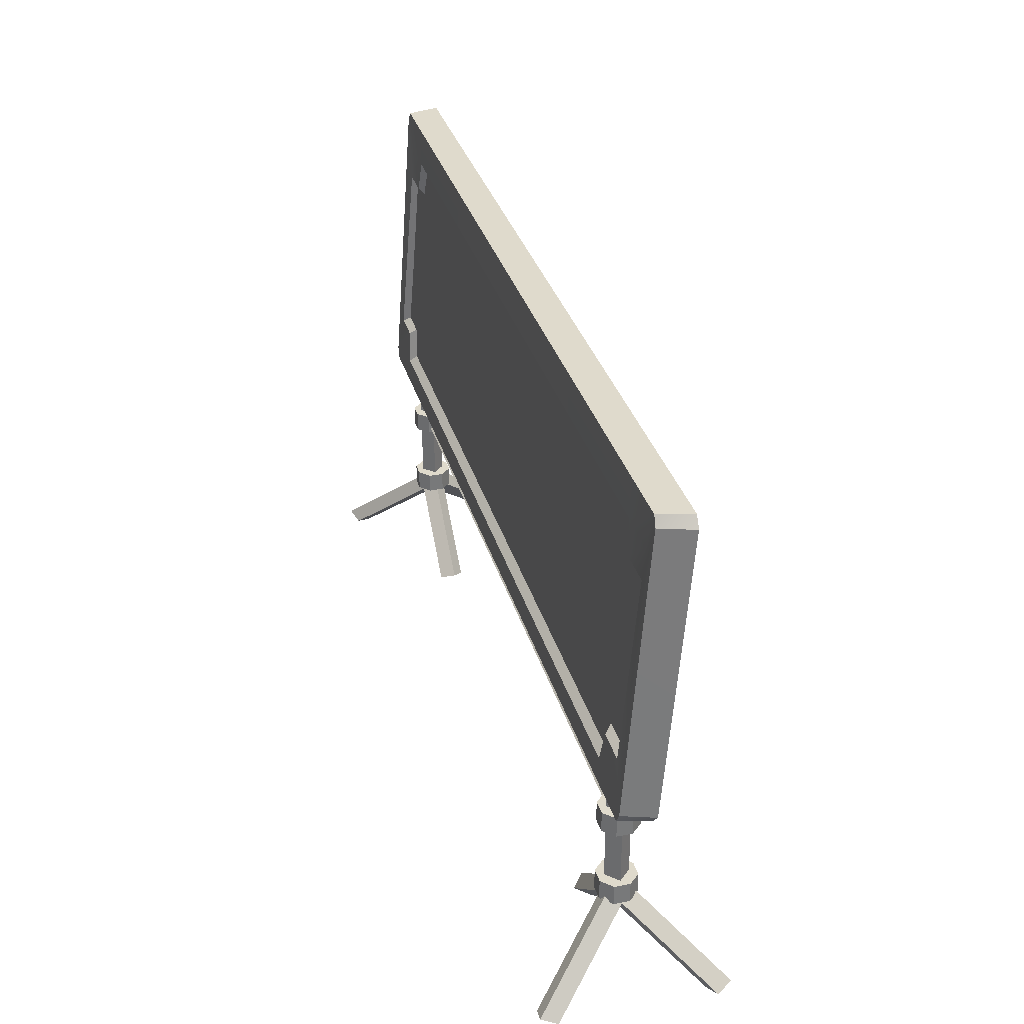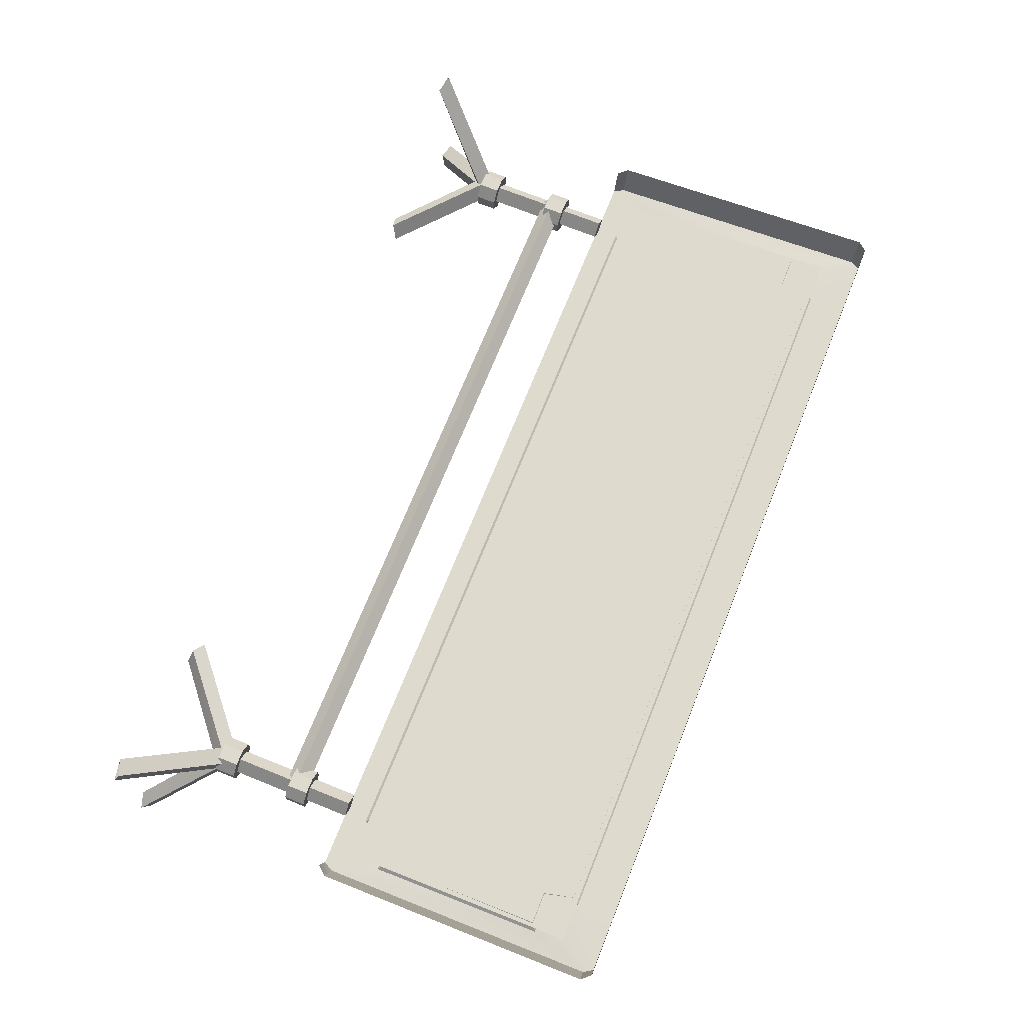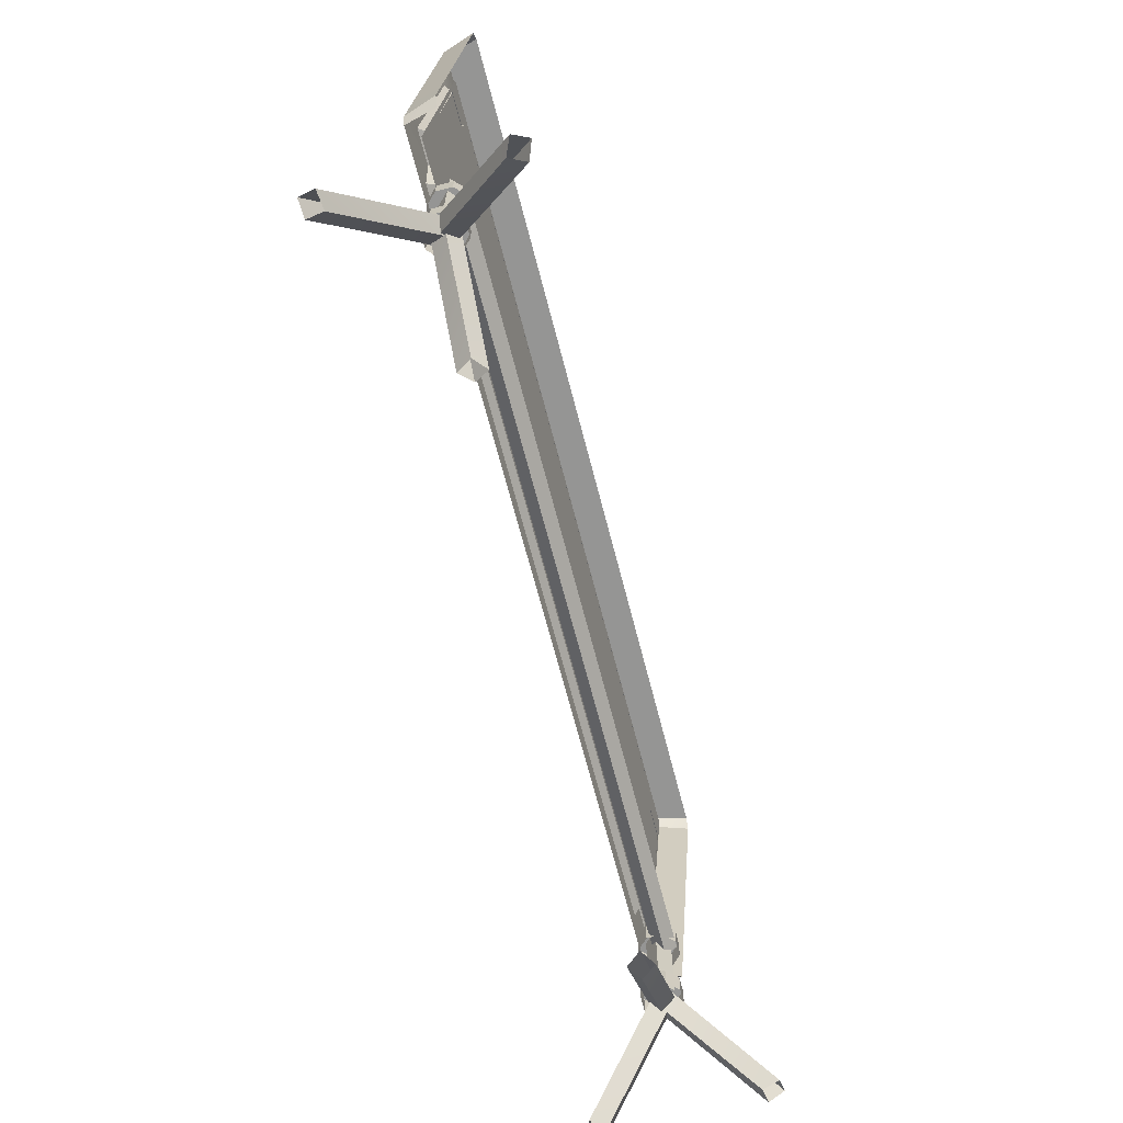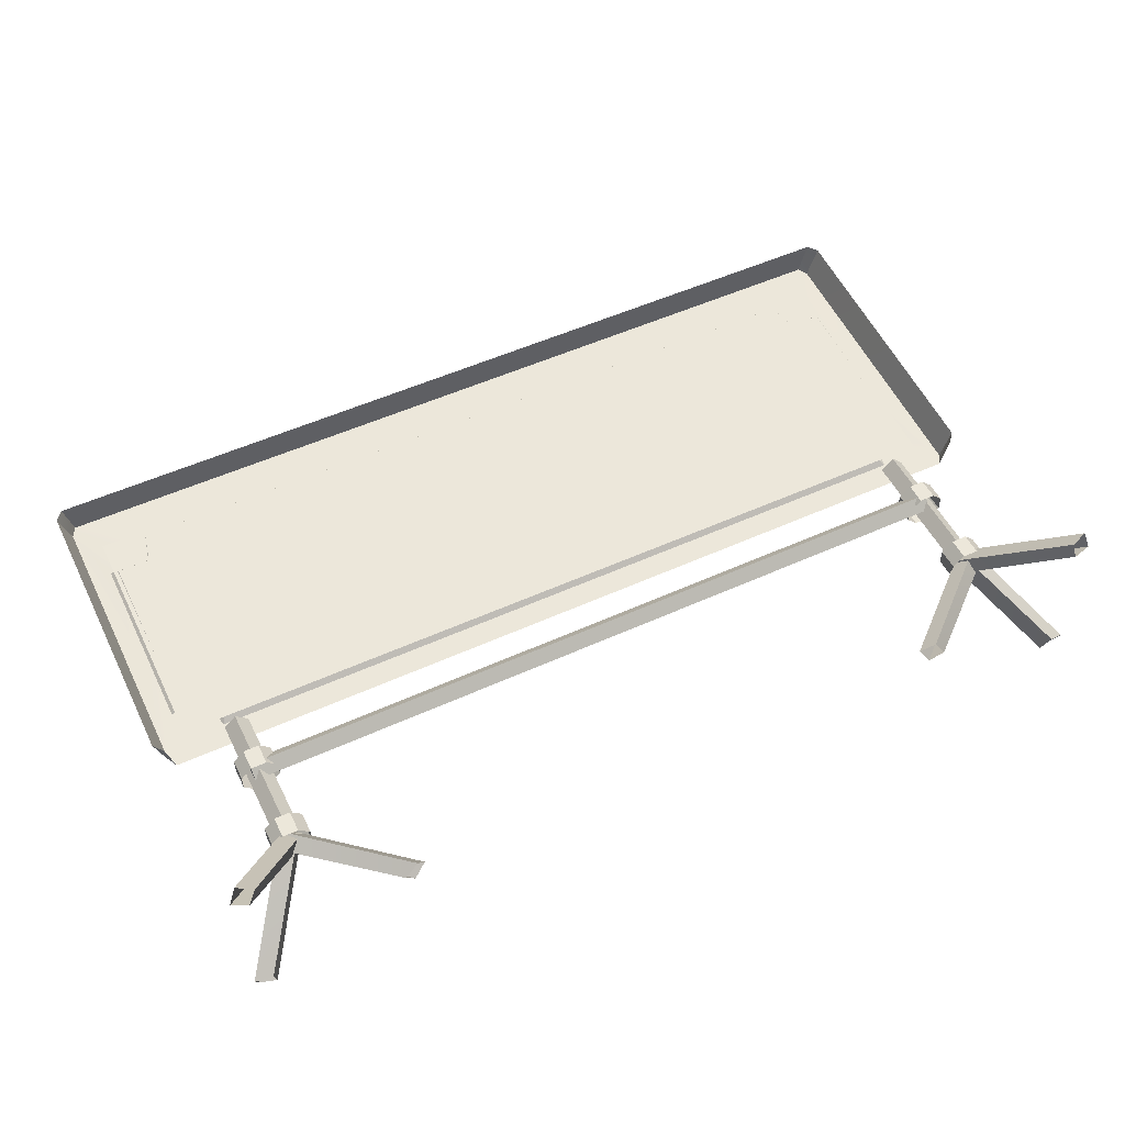
<metadata>
{"format":"obj","ext":"obj","renderer":"f3d","projection":"perspective","resolution":1024,"background":"white","views":[{"elev":32.5,"azim":-105.0,"up":"+Y"},{"elev":71.3,"azim":111.9,"up":"+Z"},{"elev":-67.4,"azim":-75.5,"up":"+Y"},{"elev":52.4,"azim":-26.1,"up":"+Z"}]}
</metadata>
<code>
g [gimmick]blackboard
v 0.3511 2.184 0.07351
v 0.00912 1.113 -0.01042
v 0.3511 1.113 -0.01042
v 0.009139 2.184 0.07351
v -1.501 1.113 -0.01042
v -1.501 2.184 0.07351
v -3.379 1.113 -0.01043
v -3.379 2.184 0.07351
v 0.4991 1.038 0.0931
v 0.4514 2.323 0.0472
v 0.4514 1.038 -0.04607
v 0.4992 2.323 0.1903
v 0.3641 1.241 -0.03133
v 0.3302 2.022 0.06358
v 0.3301 1.269 0.0004605
v 0.3636 2.047 0.03696
v 0.4261 0.9933 -0.04906
v 0.4991 1.038 0.0931
v 0.4514 1.038 -0.04607
v 0.4615 0.9933 0.08971
v 0.4627 2.365 0.1929
v 0.4514 2.323 0.0472
v 0.4992 2.323 0.1903
v 0.4254 2.365 0.04962
v -1.501 2.191 0.0461
v 0.1531 2.16 0.07209
v 0.1751 2.191 0.0461
v -1.501 2.16 0.07209
v -3.181 2.16 0.0721
v -3.203 2.191 0.0461
v 0.1531 1.132 -0.009097
v -1.501 1.098 -0.04164
v 0.176 1.098 -0.04164
v -1.501 1.132 -0.009097
v -3.181 1.132 -0.009097
v -3.204 1.098 -0.04164
v 0.176 1.098 -0.04164
v 0.185 1.269 0.0004605
v 0.1531 1.132 -0.009097
v 0.2112 1.242 -0.0313
v 0.3301 1.269 0.0004605
v 0.2112 1.242 -0.0313
v 0.3641 1.241 -0.03133
v 0.185 1.269 0.0004605
v 0.1531 2.16 0.07209
v 0.2112 2.047 0.03696
v 0.1751 2.191 0.0461
v 0.185 2.022 0.06358
v 0.3636 2.047 0.03696
v 0.185 2.022 0.06358
v 0.3302 2.022 0.06358
v 0.2112 2.047 0.03696
v 0.4627 2.365 0.1929
v 0.1667 2.365 0.04962
v 0.4254 2.365 0.04962
v 0.1988 2.365 0.1929
v -1.502 2.365 0.04962
v -1.502 2.365 0.1929
v -3.23 2.365 0.1929
v -3.198 2.365 0.04962
v -3.495 2.365 0.1929
v -3.457 2.365 0.04962
v -3.53 1.038 0.0931
v -3.483 2.323 0.0472
v -3.53 2.323 0.1903
v -3.483 1.038 -0.04607
v -3.392 1.241 -0.03133
v -3.358 2.022 0.06358
v -3.392 2.047 0.03696
v -3.358 1.269 0.0004607
v -3.458 0.9933 -0.04906
v -3.53 1.038 0.0931
v -3.493 0.9933 0.08971
v -3.483 1.038 -0.04607
v -3.495 2.365 0.1929
v -3.483 2.323 0.0472
v -3.457 2.365 0.04962
v -3.53 2.323 0.1903
v -3.204 1.098 -0.04164
v -3.213 1.269 0.0004607
v -3.239 1.242 -0.0313
v -3.181 1.132 -0.009097
v -3.358 1.269 0.0004607
v -3.239 1.242 -0.0313
v -3.213 1.269 0.0004607
v -3.392 1.241 -0.03133
v -3.181 2.16 0.0721
v -3.239 2.047 0.03696
v -3.213 2.022 0.06358
v -3.203 2.191 0.0461
v -3.392 2.047 0.03696
v -3.213 2.022 0.06358
v -3.239 2.047 0.03696
v -3.358 2.022 0.06358
v 0.1459 0.4108 0.005878
v 0.1459 0.4108 0.113
v 0.1995 0.4108 0.05945
v 0.09232 0.4108 0.05945
v 0.1459 1.01 0.005878
v 0.1459 1.01 0.113
v 0.09232 1.01 0.05945
v 0.1995 1.01 0.05945
v 0.1459 0.4108 0.005878
v 0.09232 1.01 0.05945
v 0.09232 0.4108 0.05945
v 0.1459 1.01 0.005878
v 0.09232 0.4108 0.05945
v 0.1459 1.01 0.113
v 0.1459 0.4108 0.113
v 0.09232 1.01 0.05945
v 0.1459 0.4108 0.113
v 0.1995 1.01 0.05945
v 0.1995 0.4108 0.05945
v 0.1459 1.01 0.113
v 0.1995 0.4108 0.05945
v 0.1459 1.01 0.005878
v 0.1459 0.4108 0.005878
v 0.1995 1.01 0.05945
v 0.1795 0.4443 0.1419
v 0.2282 0.4443 0.02532
v 0.2282 0.4443 0.09381
v 0.06283 0.4443 0.09323
v 0.111 0.4443 0.1419
v 0.1116 0.4443 -0.0234
v 0.18 0.4443 -0.02339
v 0.06284 0.4443 0.02474
v 0.1795 0.3501 0.1419
v 0.2282 0.4443 0.09381
v 0.2282 0.3501 0.09381
v 0.1795 0.4443 0.1419
v 0.2282 0.3501 0.09381
v 0.2282 0.4443 0.02532
v 0.2282 0.3501 0.02532
v 0.2282 0.4443 0.09381
v 0.2282 0.3501 0.02532
v 0.18 0.4443 -0.02339
v 0.18 0.3501 -0.02339
v 0.2282 0.4443 0.02532
v 0.18 0.3501 -0.02339
v 0.1116 0.4443 -0.0234
v 0.1116 0.3501 -0.0234
v 0.18 0.4443 -0.02339
v 0.1116 0.3501 -0.0234
v 0.06284 0.4443 0.02474
v 0.06284 0.3501 0.02474
v 0.1116 0.4443 -0.0234
v 0.06284 0.3501 0.02474
v 0.06283 0.4443 0.09323
v 0.06283 0.3501 0.09323
v 0.06284 0.4443 0.02474
v 0.06283 0.3501 0.09323
v 0.111 0.4443 0.1419
v 0.111 0.3501 0.1419
v 0.06283 0.4443 0.09323
v 0.111 0.3501 0.1419
v 0.1795 0.4443 0.1419
v 0.1795 0.3501 0.1419
v 0.111 0.4443 0.1419
v 0.4086 -0.01066 0.3877
v 0.1033 0.3728 0.08948
v 0.3937 0.005968 0.4634
v 0.1217 0.3453 0.01643
v 0.3937 0.005968 0.4634
v 0.1783 0.4003 0.09715
v 0.4686 0.03345 0.471
v 0.1033 0.3728 0.08948
v 0.4686 0.03345 0.471
v 0.1967 0.3728 0.0241
v 0.487 0.005967 0.398
v 0.1783 0.4003 0.09715
v 0.487 0.005967 0.398
v 0.1217 0.3453 0.01643
v 0.4086 -0.01066 0.3877
v 0.1967 0.3728 0.0241
v 0.4303 -0.01066 -0.2488
v 0.1995 0.3728 0.08818
v 0.5008 0.005968 -0.28
v 0.1291 0.3453 0.115
v 0.5008 0.005968 -0.28
v 0.1628 0.4003 0.02239
v 0.4641 0.03345 -0.3458
v 0.1995 0.3728 0.08818
v 0.4641 0.03345 -0.3458
v 0.09235 0.3728 0.0492
v 0.3937 0.005967 -0.319
v 0.1628 0.4003 0.02239
v 0.3937 0.005967 -0.319
v 0.1291 0.3453 0.115
v 0.4303 -0.01066 -0.2488
v 0.09235 0.3728 0.0492
v -0.2107 -0.01066 0.04787
v 0.1551 0.3728 0.0008348
v -0.2716 0.005967 0.0005988
v 0.2121 0.3453 0.0501
v -0.2716 0.005967 0.0005988
v 0.1146 0.4003 0.06435
v -0.3121 0.03345 0.06411
v 0.1551 0.3728 0.0008348
v -0.3121 0.03345 0.06411
v 0.1716 0.3728 0.1136
v -0.2551 0.005967 0.1134
v 0.1146 0.4003 0.06435
v -0.2551 0.005967 0.1134
v 0.2121 0.3453 0.0501
v -0.2107 -0.01066 0.04787
v 0.1716 0.3728 0.1136
v 0.1795 0.808 0.1419
v 0.2282 0.808 0.02532
v 0.2282 0.808 0.09381
v 0.06283 0.808 0.09323
v 0.111 0.808 0.1419
v 0.1116 0.808 -0.0234
v 0.18 0.808 -0.02339
v 0.06284 0.808 0.02474
v 0.1795 0.7138 0.1419
v 0.2282 0.808 0.09381
v 0.2282 0.7138 0.09381
v 0.1795 0.808 0.1419
v 0.2282 0.7138 0.09381
v 0.2282 0.808 0.02532
v 0.2282 0.7138 0.02532
v 0.2282 0.808 0.09381
v 0.2282 0.7138 0.02532
v 0.18 0.808 -0.02339
v 0.18 0.7138 -0.02339
v 0.2282 0.808 0.02532
v 0.18 0.7138 -0.02339
v 0.1116 0.808 -0.0234
v 0.1116 0.7138 -0.0234
v 0.18 0.808 -0.02339
v 0.1116 0.7138 -0.0234
v 0.06284 0.808 0.02474
v 0.06284 0.7138 0.02474
v 0.1116 0.808 -0.0234
v 0.06284 0.7138 0.02474
v 0.06283 0.808 0.09323
v 0.06283 0.7138 0.09323
v 0.06284 0.808 0.02474
v 0.06283 0.7138 0.09323
v 0.111 0.808 0.1419
v 0.111 0.7138 0.1419
v 0.06283 0.808 0.09323
v 0.111 0.7138 0.1419
v 0.1795 0.808 0.1419
v 0.1795 0.7138 0.1419
v 0.111 0.808 0.1419
v -3.163 0.4108 0.1153
v -3.163 0.4108 0.008119
v -3.217 0.4108 0.06169
v -3.11 0.4108 0.06169
v -3.163 1.01 0.1153
v -3.163 1.01 0.008119
v -3.11 1.01 0.06169
v -3.217 1.01 0.06169
v -3.163 0.4108 0.1153
v -3.11 1.01 0.06169
v -3.11 0.4108 0.06169
v -3.163 1.01 0.1153
v -3.11 0.4108 0.06169
v -3.163 1.01 0.008119
v -3.163 0.4108 0.008119
v -3.11 1.01 0.06169
v -3.163 0.4108 0.008119
v -3.217 1.01 0.06169
v -3.217 0.4108 0.06169
v -3.163 1.01 0.008119
v -3.217 0.4108 0.06169
v -3.163 1.01 0.1153
v -3.163 0.4108 0.1153
v -3.217 1.01 0.06169
v -3.197 0.4443 -0.0208
v -3.245 0.4443 0.09582
v -3.245 0.4443 0.02733
v -3.08 0.4443 0.02791
v -3.128 0.4443 -0.0208
v -3.129 0.4443 0.1445
v -3.197 0.4443 0.1445
v -3.08 0.4443 0.0964
v -3.197 0.3501 -0.0208
v -3.245 0.4443 0.02733
v -3.245 0.3501 0.02733
v -3.197 0.4443 -0.0208
v -3.245 0.3501 0.02733
v -3.245 0.4443 0.09582
v -3.245 0.3501 0.09582
v -3.245 0.4443 0.02733
v -3.245 0.3501 0.09582
v -3.197 0.4443 0.1445
v -3.197 0.3501 0.1445
v -3.245 0.4443 0.09582
v -3.197 0.3501 0.1445
v -3.129 0.4443 0.1445
v -3.129 0.3501 0.1445
v -3.197 0.4443 0.1445
v -3.129 0.3501 0.1445
v -3.08 0.4443 0.0964
v -3.08 0.3501 0.0964
v -3.129 0.4443 0.1445
v -3.08 0.3501 0.0964
v -3.08 0.4443 0.02791
v -3.08 0.3501 0.02791
v -3.08 0.4443 0.0964
v -3.08 0.3501 0.02791
v -3.128 0.4443 -0.0208
v -3.128 0.3501 -0.0208
v -3.08 0.4443 0.02791
v -3.128 0.3501 -0.0208
v -3.197 0.4443 -0.0208
v -3.197 0.3501 -0.0208
v -3.128 0.4443 -0.0208
v -3.426 -0.01066 -0.2666
v -3.121 0.3728 0.03166
v -3.411 0.005968 -0.3422
v -3.139 0.3453 0.1047
v -3.411 0.005968 -0.3422
v -3.195 0.4003 0.02399
v -3.486 0.03345 -0.3499
v -3.121 0.3728 0.03166
v -3.486 0.03345 -0.3499
v -3.214 0.3728 0.09703
v -3.504 0.005967 -0.2768
v -3.195 0.4003 0.02399
v -3.504 0.005967 -0.2768
v -3.139 0.3453 0.1047
v -3.426 -0.01066 -0.2666
v -3.214 0.3728 0.09703
v -3.448 -0.01066 0.3699
v -3.217 0.3728 0.03296
v -3.518 0.005968 0.4011
v -3.146 0.3453 0.006154
v -3.518 0.005968 0.4011
v -3.18 0.4003 0.09875
v -3.481 0.03345 0.4669
v -3.217 0.3728 0.03296
v -3.481 0.03345 0.4669
v -3.11 0.3728 0.07194
v -3.411 0.005967 0.4401
v -3.18 0.4003 0.09875
v -3.411 0.005967 0.4401
v -3.146 0.3453 0.006154
v -3.448 -0.01066 0.3699
v -3.11 0.3728 0.07194
v -2.806 -0.01066 0.07327
v -3.172 0.3728 0.1203
v -2.746 0.005967 0.1205
v -3.229 0.3453 0.07104
v -2.746 0.005967 0.1205
v -3.132 0.4003 0.05679
v -2.705 0.03345 0.05703
v -3.172 0.3728 0.1203
v -2.705 0.03345 0.05703
v -3.189 0.3728 0.007528
v -2.762 0.005967 0.007764
v -3.132 0.4003 0.05679
v -2.762 0.005967 0.007764
v -3.229 0.3453 0.07104
v -2.806 -0.01066 0.07327
v -3.189 0.3728 0.007528
v -3.197 0.808 -0.0208
v -3.245 0.808 0.09582
v -3.245 0.808 0.02733
v -3.08 0.808 0.02791
v -3.128 0.808 -0.0208
v -3.129 0.808 0.1445
v -3.197 0.808 0.1445
v -3.08 0.808 0.0964
v -3.197 0.7138 -0.0208
v -3.245 0.808 0.02733
v -3.245 0.7138 0.02733
v -3.197 0.808 -0.0208
v -3.245 0.7138 0.02733
v -3.245 0.808 0.09582
v -3.245 0.7138 0.09582
v -3.245 0.808 0.02733
v -3.245 0.7138 0.09582
v -3.197 0.808 0.1445
v -3.197 0.7138 0.1445
v -3.245 0.808 0.09582
v -3.197 0.7138 0.1445
v -3.129 0.808 0.1445
v -3.129 0.7138 0.1445
v -3.197 0.808 0.1445
v -3.129 0.7138 0.1445
v -3.08 0.808 0.0964
v -3.08 0.7138 0.0964
v -3.129 0.808 0.1445
v -3.08 0.7138 0.0964
v -3.08 0.808 0.02791
v -3.08 0.7138 0.02791
v -3.08 0.808 0.0964
v -3.08 0.7138 0.02791
v -3.128 0.808 -0.0208
v -3.128 0.7138 -0.0208
v -3.08 0.808 0.02791
v -3.128 0.7138 -0.0208
v -3.197 0.808 -0.0208
v -3.197 0.7138 -0.0208
v -3.128 0.808 -0.0208
v -3.195 0.7891 0.08651
v -3.195 0.6888 0.08651
v -3.195 0.7389 0.03634
v -3.195 0.7389 0.1367
v 0.1508 0.7891 0.08651
v 0.1508 0.6888 0.08651
v 0.1508 0.7389 0.1367
v 0.1508 0.7389 0.03634
v -3.195 0.7891 0.08651
v 0.1508 0.7389 0.1367
v -3.195 0.7389 0.1367
v 0.1508 0.7891 0.08651
v -3.195 0.7389 0.1367
v 0.1508 0.6888 0.08651
v -3.195 0.6888 0.08651
v 0.1508 0.7389 0.1367
v -3.195 0.6888 0.08651
v 0.1508 0.7389 0.03634
v -3.195 0.7389 0.03634
v 0.1508 0.6888 0.08651
v -3.195 0.7389 0.03634
v 0.1508 0.7891 0.08651
v -3.195 0.7891 0.08651
v 0.1508 0.7389 0.03634
v 0.3636 2.191 0.0461
v 0.2112 2.047 0.03696
v 0.3636 2.047 0.03696
v 0.1751 2.191 0.0461
v 0.4514 2.323 0.0472
v 0.4254 2.365 0.04962
v 0.1667 2.365 0.04962
v 0.4514 1.038 -0.04607
v -1.502 2.365 0.04962
v -1.501 2.191 0.0461
v -3.203 2.191 0.0461
v -3.198 2.365 0.04962
v 0.3641 1.241 -0.03133
v -3.457 2.365 0.04962
v 0.3642 1.098 -0.04164
v 0.2112 1.242 -0.0313
v 0.4261 0.9933 -0.04906
v 0.176 1.098 -0.04164
v 0.2407 0.9933 -0.04906
v -1.501 1.098 -0.04164
v -1.502 0.9933 -0.04906
v -3.272 0.9933 -0.04906
v -3.204 1.098 -0.04164
v -3.458 0.9933 -0.04906
v -3.392 2.191 0.0461
v -3.239 2.047 0.03696
v -3.483 2.323 0.0472
v -3.392 2.047 0.03696
v -3.483 1.038 -0.04607
v -3.392 1.241 -0.03133
v -3.392 1.098 -0.04164
v -3.239 1.242 -0.0313
g [gimmick]blackboard_0
f 3 2 1
f 4 1 2
f 2 5 4
f 6 4 5
f 5 7 6
f 8 6 7
f 11 10 9
f 12 9 10
f 15 14 13
f 16 13 14
f 19 18 17
f 20 17 18
f 23 22 21
f 24 21 22
f 27 26 25
f 28 25 26
f 28 29 25
f 30 25 29
f 33 32 31
f 34 31 32
f 34 32 35
f 36 35 32
f 39 38 37
f 40 37 38
f 43 42 41
f 44 41 42
f 47 46 45
f 48 45 46
f 51 50 49
f 52 49 50
f 55 54 53
f 56 53 54
f 54 57 56
f 58 56 57
f 58 57 59
f 60 59 57
f 59 60 61
f 62 61 60
f 65 64 63
f 66 63 64
f 69 68 67
f 70 67 68
f 73 72 71
f 74 71 72
f 77 76 75
f 78 75 76
f 81 80 79
f 82 79 80
f 85 84 83
f 86 83 84
f 89 88 87
f 90 87 88
f 93 92 91
f 94 91 92
f 97 96 95
f 98 95 96
f 101 100 99
f 102 99 100
f 105 104 103
f 106 103 104
f 109 108 107
f 110 107 108
f 113 112 111
f 114 111 112
f 117 116 115
f 118 115 116
f 121 120 119
f 120 122 119
f 119 122 123
f 124 122 120
f 125 124 120
f 126 122 124
f 129 128 127
f 130 127 128
f 133 132 131
f 134 131 132
f 137 136 135
f 138 135 136
f 141 140 139
f 142 139 140
f 145 144 143
f 146 143 144
f 149 148 147
f 150 147 148
f 153 152 151
f 154 151 152
f 157 156 155
f 158 155 156
f 161 160 159
f 162 159 160
f 165 164 163
f 166 163 164
f 169 168 167
f 170 167 168
f 173 172 171
f 174 171 172
f 177 176 175
f 178 175 176
f 181 180 179
f 182 179 180
f 185 184 183
f 186 183 184
f 189 188 187
f 190 187 188
f 193 192 191
f 194 191 192
f 197 196 195
f 198 195 196
f 201 200 199
f 202 199 200
f 205 204 203
f 206 203 204
f 209 208 207
f 208 210 207
f 207 210 211
f 212 210 208
f 213 212 208
f 214 210 212
f 217 216 215
f 218 215 216
f 221 220 219
f 222 219 220
f 225 224 223
f 226 223 224
f 229 228 227
f 230 227 228
f 233 232 231
f 234 231 232
f 237 236 235
f 238 235 236
f 241 240 239
f 242 239 240
f 245 244 243
f 246 243 244
f 249 248 247
f 250 247 248
f 253 252 251
f 254 251 252
f 257 256 255
f 258 255 256
f 261 260 259
f 262 259 260
f 265 264 263
f 266 263 264
f 269 268 267
f 270 267 268
f 273 272 271
f 272 274 271
f 271 274 275
f 276 274 272
f 277 276 272
f 278 274 276
f 281 280 279
f 282 279 280
f 285 284 283
f 286 283 284
f 289 288 287
f 290 287 288
f 293 292 291
f 294 291 292
f 297 296 295
f 298 295 296
f 301 300 299
f 302 299 300
f 305 304 303
f 306 303 304
f 309 308 307
f 310 307 308
f 313 312 311
f 314 311 312
f 317 316 315
f 318 315 316
f 321 320 319
f 322 319 320
f 325 324 323
f 326 323 324
f 329 328 327
f 330 327 328
f 333 332 331
f 334 331 332
f 337 336 335
f 338 335 336
f 341 340 339
f 342 339 340
f 345 344 343
f 346 343 344
f 349 348 347
f 350 347 348
f 353 352 351
f 354 351 352
f 357 356 355
f 358 355 356
f 361 360 359
f 360 362 359
f 359 362 363
f 364 362 360
f 365 364 360
f 366 362 364
f 369 368 367
f 370 367 368
f 373 372 371
f 374 371 372
f 377 376 375
f 378 375 376
f 381 380 379
f 382 379 380
f 385 384 383
f 386 383 384
f 389 388 387
f 390 387 388
f 393 392 391
f 394 391 392
f 397 396 395
f 398 395 396
f 401 400 399
f 402 399 400
f 405 404 403
f 406 403 404
f 409 408 407
f 410 407 408
f 413 412 411
f 414 411 412
f 417 416 415
f 418 415 416
f 421 420 419
f 422 419 420
f 425 424 423
f 426 423 424
f 423 427 425
f 423 428 427
f 423 426 428
f 428 426 429
f 427 430 425
f 429 426 431
f 432 431 426
f 432 433 431
f 434 431 433
f 435 425 430
f 433 436 434
f 437 435 430
f 435 437 438
f 437 430 439
f 440 438 437
f 439 440 437
f 439 441 440
f 440 441 442
f 443 442 441
f 443 444 442
f 445 442 444
f 444 446 445
f 433 447 436
f 433 448 447
f 436 447 449
f 450 447 448
f 449 447 450
f 449 450 451
f 452 451 450
f 445 446 453
f 451 453 446
f 452 453 451
f 445 453 454
f 452 454 453

</code>
